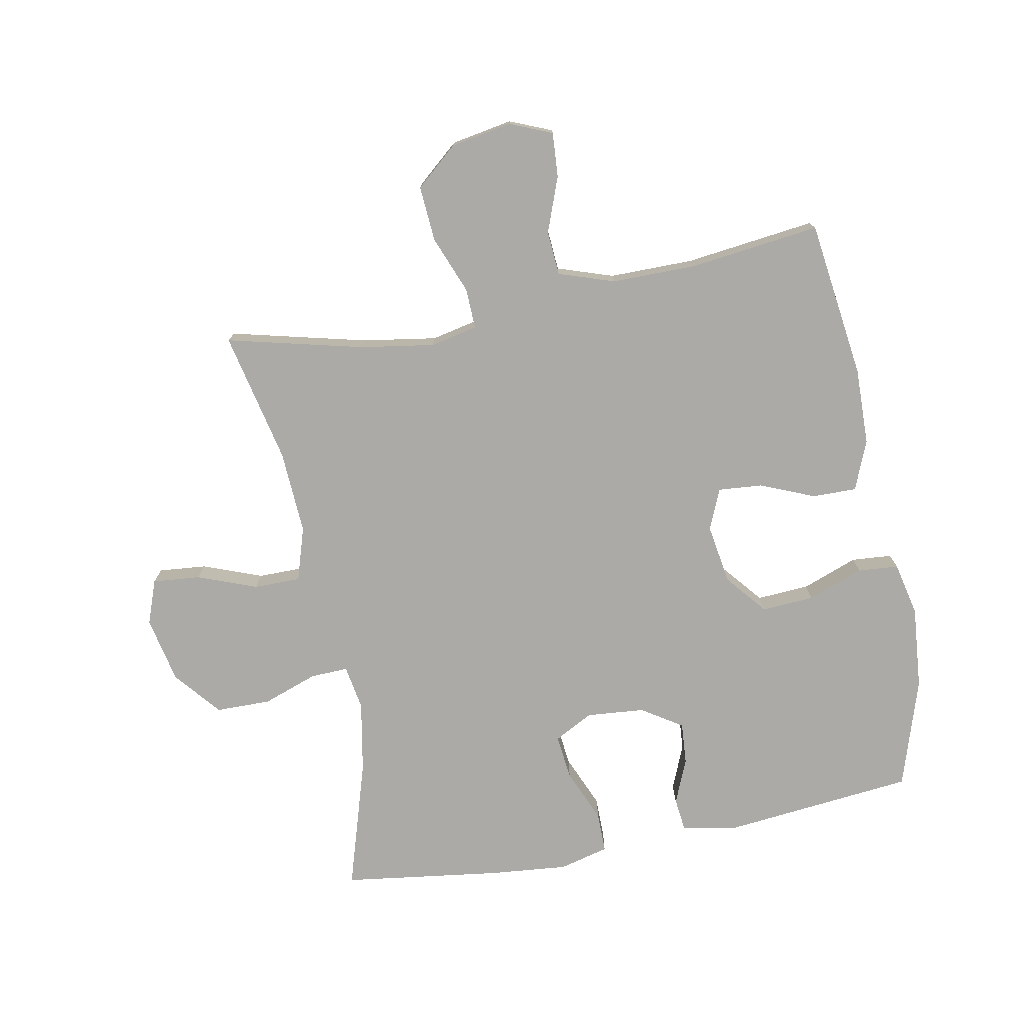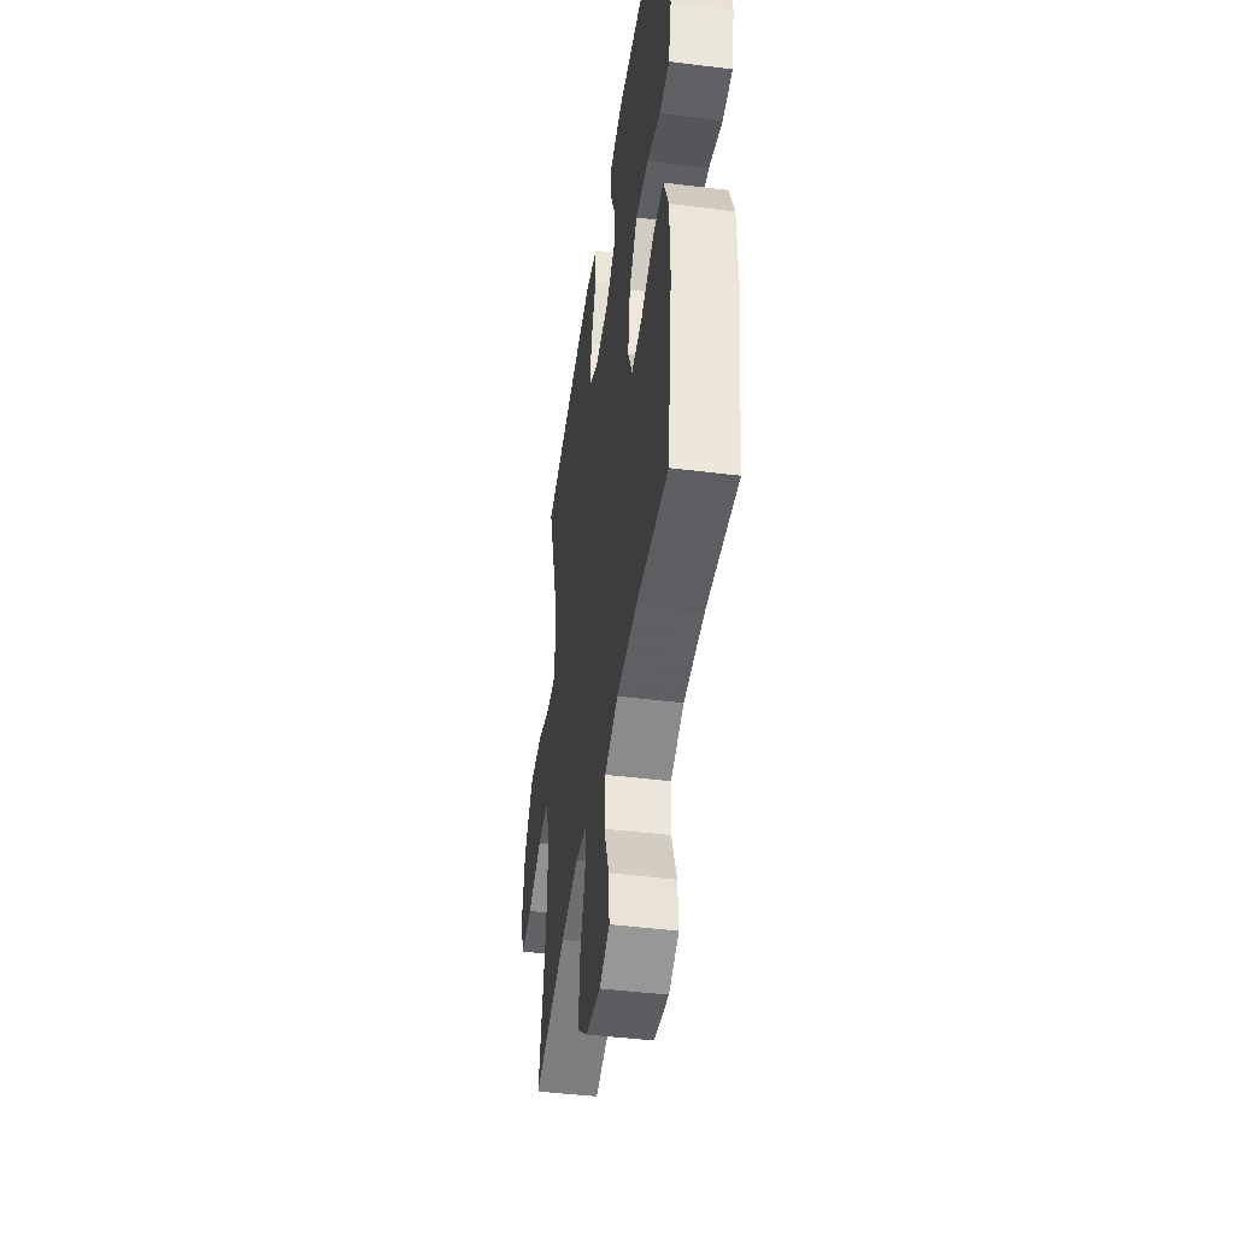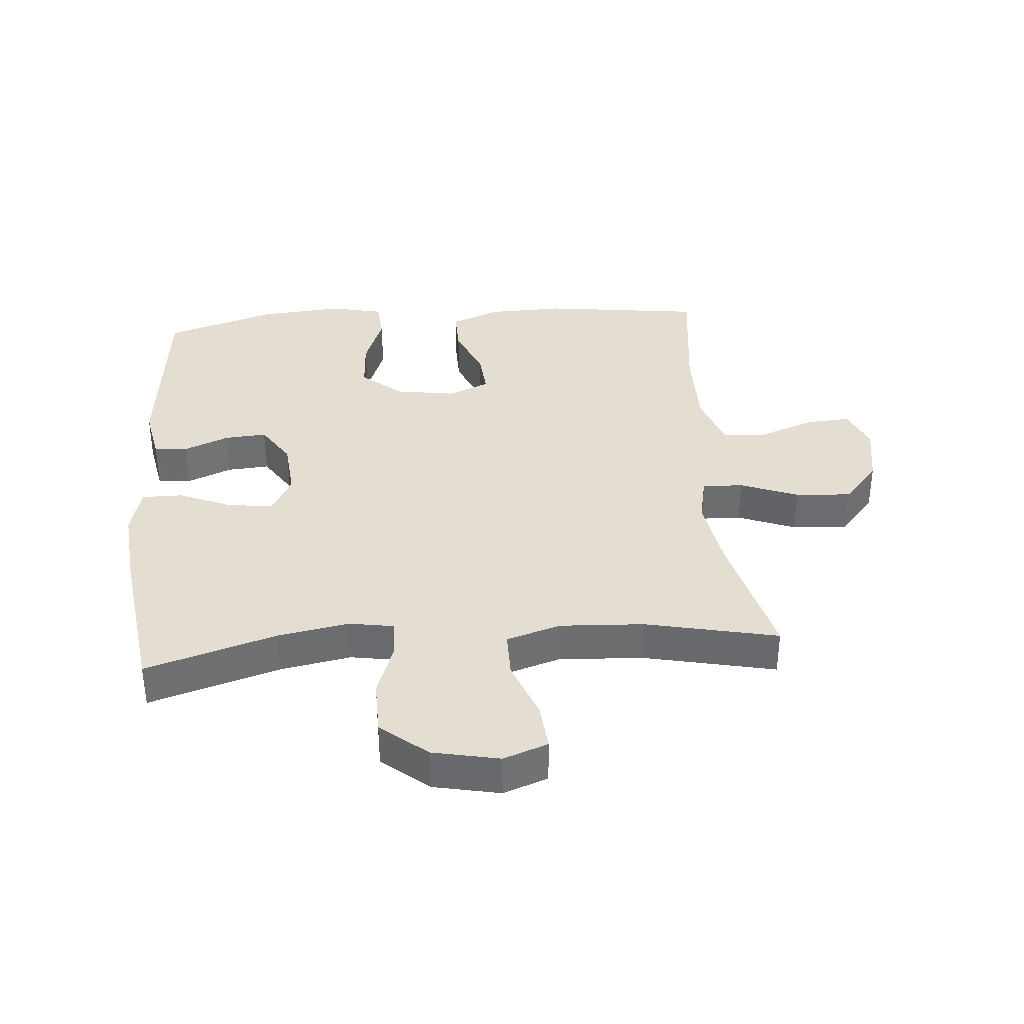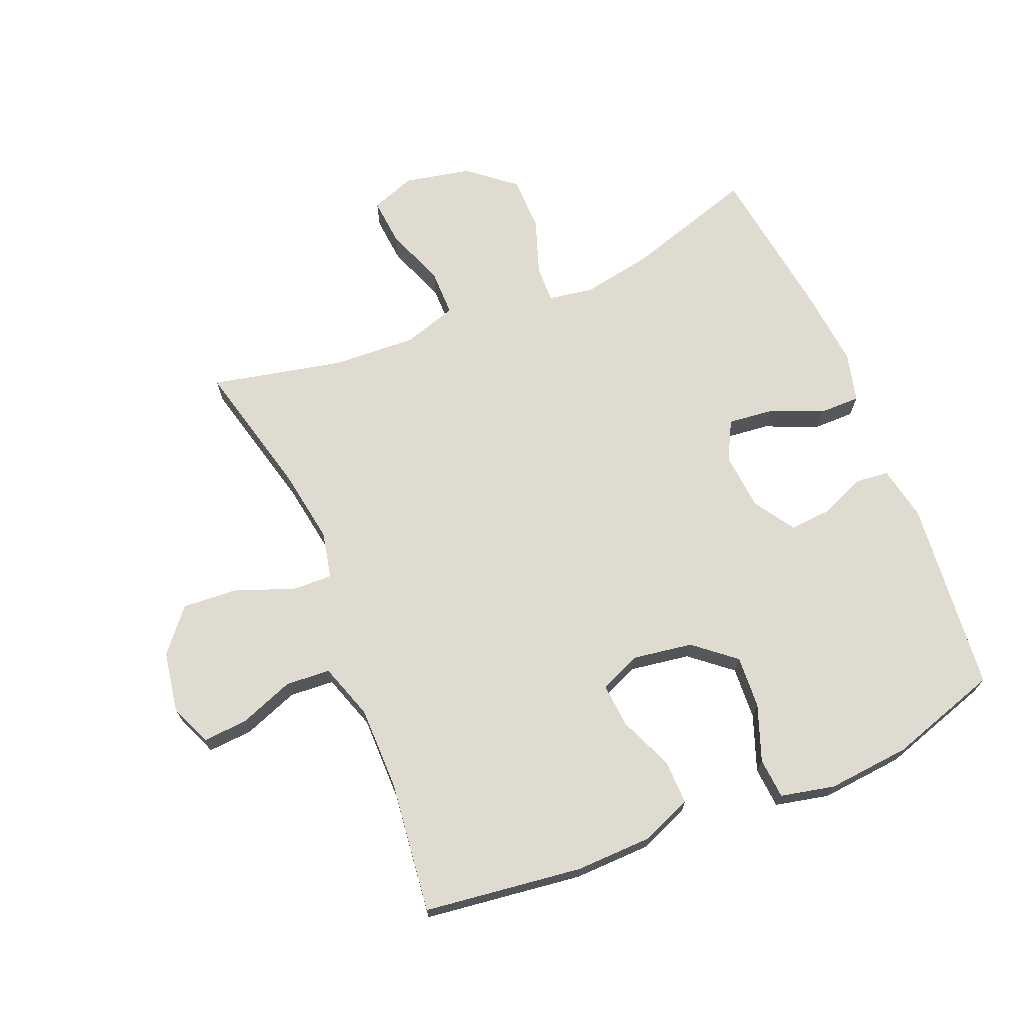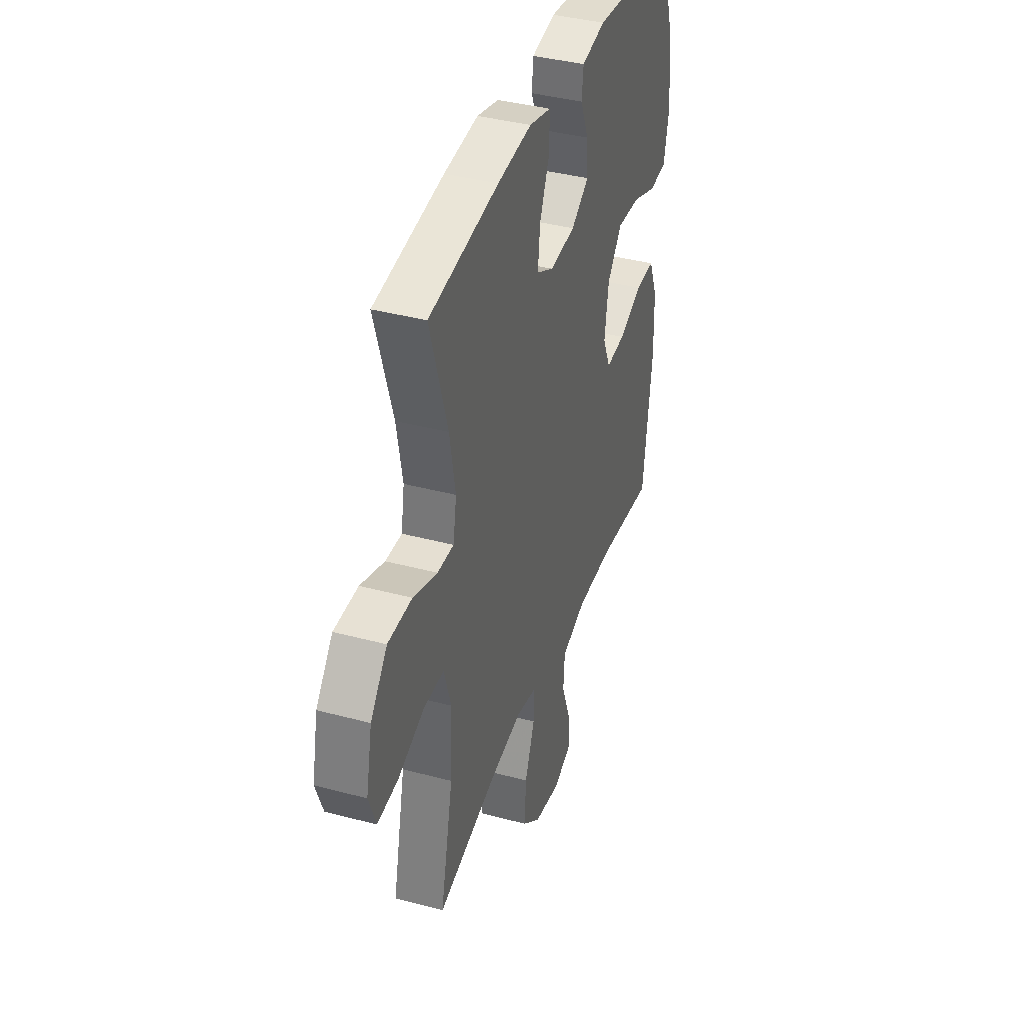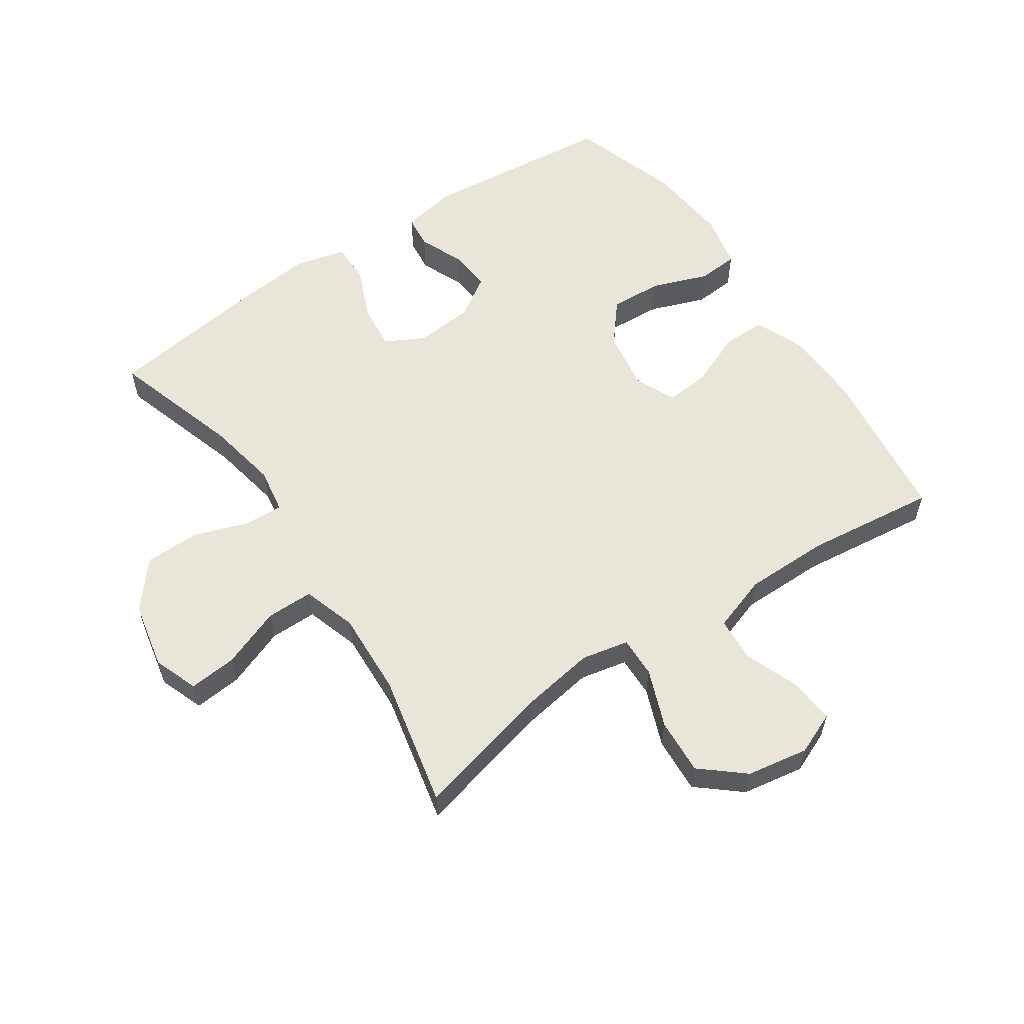
<metadata>
{"format":"obj","ext":"obj","renderer":"f3d","projection":"perspective","resolution":1024,"background":"white","views":[{"elev":-75.9,"azim":-169.1,"up":"+Y"},{"elev":-45.3,"azim":-98.2,"up":"+Z"},{"elev":36.3,"azim":85.4,"up":"+Y"},{"elev":69.8,"azim":-112.5,"up":"+Y"},{"elev":39.0,"azim":108.5,"up":"+Z"},{"elev":57.8,"azim":145.8,"up":"+Y"}]}
</metadata>
<code>
v 0.5 0.07 -0.5
v 0.282 0.07 -0.446
v 0.163 0.07 -0.427
v 0.088 0.07 -0.443
v 0.09 0.07 -0.508
v 0.126 0.07 -0.6
v 0.132 0.07 -0.689
v 0.065 0.07 -0.746
v -0.033 0.07 -0.763
v -0.1 0.07 -0.735
v -0.095 0.07 -0.664
v -0.062 0.07 -0.576
v -0.067 0.07 -0.505
v -0.156 0.07 -0.475
v -0.291 0.07 -0.475
v -0.5 0.07 -0.5
v -0.533 0.07 -0.247
v -0.53 0.07 -0.124
v -0.498 0.07 -0.045
v -0.427 0.07 -0.046
v -0.341 0.07 -0.082
v -0.27 0.07 -0.088
v -0.242 0.07 -0.023
v -0.257 0.07 0.073
v -0.311 0.07 0.138
v -0.395 0.07 0.133
v -0.484 0.07 0.1
v -0.549 0.07 0.105
v -0.568 0.07 0.191
v -0.556 0.07 0.324
v -0.5 0.07 0.5
v -0.192 0.07 0.531
v -0.105 0.07 0.514
v -0.099 0.07 0.461
v -0.129 0.07 0.389
v -0.134 0.07 0.322
v -0.069 0.07 0.28
v 0.024 0.07 0.272
v 0.086 0.07 0.305
v 0.078 0.07 0.377
v 0.042 0.07 0.462
v 0.042 0.07 0.527
v 0.121 0.07 0.547
v 0.246 0.07 0.535
v 0.5 0.07 0.5
v 0.436 0.07 0.293
v 0.415 0.07 0.179
v 0.427 0.07 0.107
v 0.487 0.07 0.109
v 0.575 0.07 0.14
v 0.663 0.07 0.139
v 0.724 0.07 0.065
v 0.746 0.07 -0.041
v 0.72 0.07 -0.112
v 0.644 0.07 -0.105
v 0.549 0.07 -0.069
v 0.474 0.07 -0.069
v 0.447 0.07 -0.155
v 0.454 0.07 -0.289
v 0.5 0 -0.5
v 0.282 0 -0.446
v 0.163 0 -0.427
v 0.088 0 -0.443
v 0.09 0 -0.508
v 0.126 0 -0.6
v 0.132 0 -0.689
v 0.065 0 -0.746
v -0.033 0 -0.763
v -0.1 0 -0.735
v -0.095 0 -0.664
v -0.062 0 -0.576
v -0.067 0 -0.505
v -0.156 0 -0.475
v -0.291 0 -0.475
v -0.5 0 -0.5
v -0.533 0 -0.247
v -0.53 0 -0.124
v -0.498 0 -0.045
v -0.427 0 -0.046
v -0.341 0 -0.082
v -0.27 0 -0.088
v -0.242 0 -0.023
v -0.257 0 0.073
v -0.311 0 0.138
v -0.395 0 0.133
v -0.484 0 0.1
v -0.549 0 0.105
v -0.568 0 0.191
v -0.556 0 0.324
v -0.5 0 0.5
v -0.192 0 0.531
v -0.105 0 0.514
v -0.099 0 0.461
v -0.129 0 0.389
v -0.134 0 0.322
v -0.069 0 0.28
v 0.024 0 0.272
v 0.086 0 0.305
v 0.078 0 0.377
v 0.042 0 0.462
v 0.042 0 0.527
v 0.121 0 0.547
v 0.246 0 0.535
v 0.5 0 0.5
v 0.436 0 0.293
v 0.415 0 0.179
v 0.427 0 0.107
v 0.487 0 0.109
v 0.575 0 0.14
v 0.663 0 0.139
v 0.724 0 0.065
v 0.746 0 -0.041
v 0.72 0 -0.112
v 0.644 0 -0.105
v 0.549 0 -0.069
v 0.474 0 -0.069
v 0.447 0 -0.155
v 0.454 0 -0.289
f 53 54 55 56
f 53 56 57
f 52 53 57
f 49 50 51 52
f 48 49 52 57
f 43 44 45 46
f 43 46 47
f 40 41 42 43
f 39 40 43 47
f 38 39 47 48
f 32 33 34 35
f 32 35 36
f 31 32 36
f 30 31 36 37
f 26 27 28 29
f 25 26 29 30
f 18 19 20 21
f 18 21 22
f 15 16 17 18
f 14 15 18 22
f 13 14 22 23
f 9 10 11 12
f 9 12 13
f 8 9 13
f 5 6 7 8
f 4 5 8 13
f 59 1 2
f 58 59 2 3
f 37 38 48 57
f 25 30 37 57
f 24 25 57 58
f 4 13 23 24
f 3 4 24 58
f 115 114 113 112
f 116 115 112
f 116 112 111
f 111 110 109 108
f 116 111 108 107
f 105 104 103 102
f 106 105 102
f 102 101 100 99
f 106 102 99 98
f 107 106 98 97
f 94 93 92 91
f 95 94 91
f 95 91 90
f 96 95 90 89
f 88 87 86 85
f 89 88 85 84
f 80 79 78 77
f 81 80 77
f 77 76 75 74
f 81 77 74 73
f 82 81 73 72
f 71 70 69 68
f 72 71 68
f 72 68 67
f 67 66 65 64
f 72 67 64 63
f 61 60 118
f 62 61 118 117
f 116 107 97 96
f 116 96 89 84
f 117 116 84 83
f 83 82 72 63
f 117 83 63 62
f 1 60 61 2
f 2 61 62 3
f 3 62 63 4
f 4 63 64 5
f 5 64 65 6
f 6 65 66 7
f 7 66 67 8
f 8 67 68 9
f 9 68 69 10
f 10 69 70 11
f 11 70 71 12
f 12 71 72 13
f 13 72 73 14
f 14 73 74 15
f 15 74 75 16
f 16 75 76 17
f 17 76 77 18
f 18 77 78 19
f 19 78 79 20
f 20 79 80 21
f 21 80 81 22
f 22 81 82 23
f 23 82 83 24
f 24 83 84 25
f 25 84 85 26
f 26 85 86 27
f 27 86 87 28
f 28 87 88 29
f 29 88 89 30
f 30 89 90 31
f 31 90 91 32
f 32 91 92 33
f 33 92 93 34
f 34 93 94 35
f 35 94 95 36
f 36 95 96 37
f 37 96 97 38
f 38 97 98 39
f 39 98 99 40
f 40 99 100 41
f 41 100 101 42
f 42 101 102 43
f 43 102 103 44
f 44 103 104 45
f 45 104 105 46
f 46 105 106 47
f 47 106 107 48
f 48 107 108 49
f 49 108 109 50
f 50 109 110 51
f 51 110 111 52
f 52 111 112 53
f 53 112 113 54
f 54 113 114 55
f 55 114 115 56
f 56 115 116 57
f 57 116 117 58
f 58 117 118 59
f 59 118 60 1

</code>
